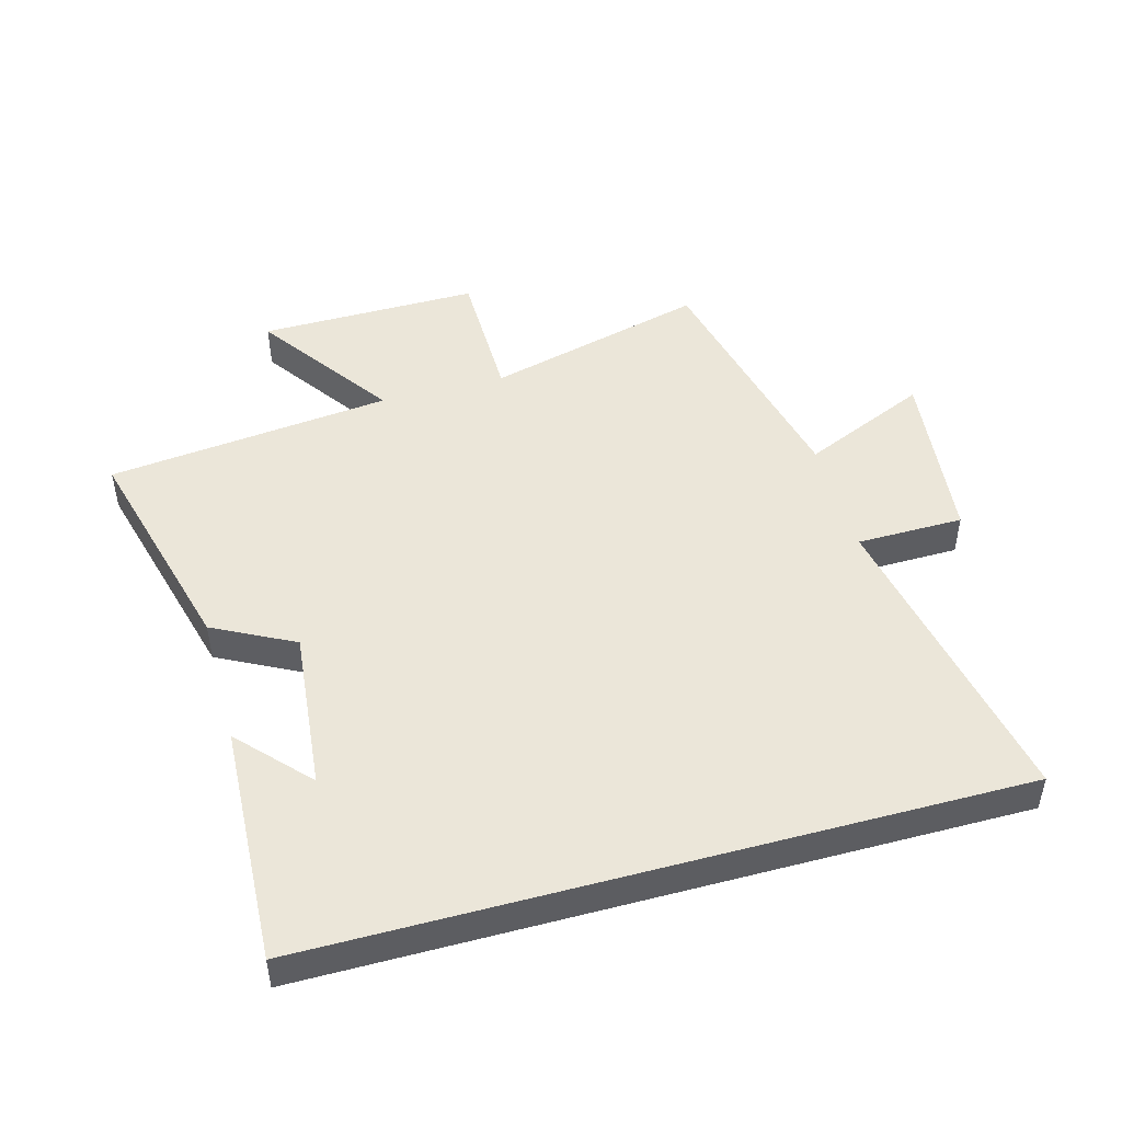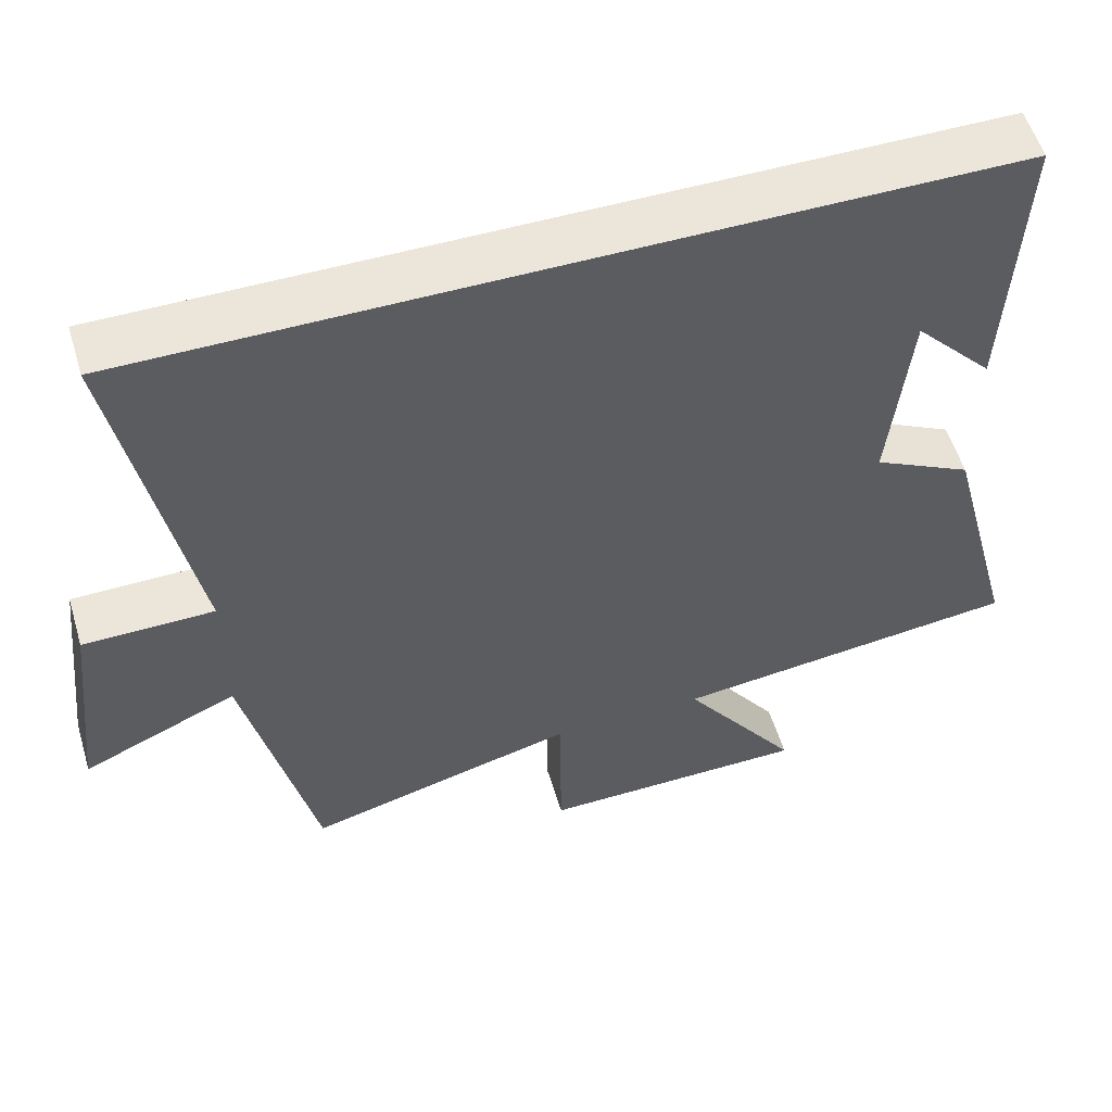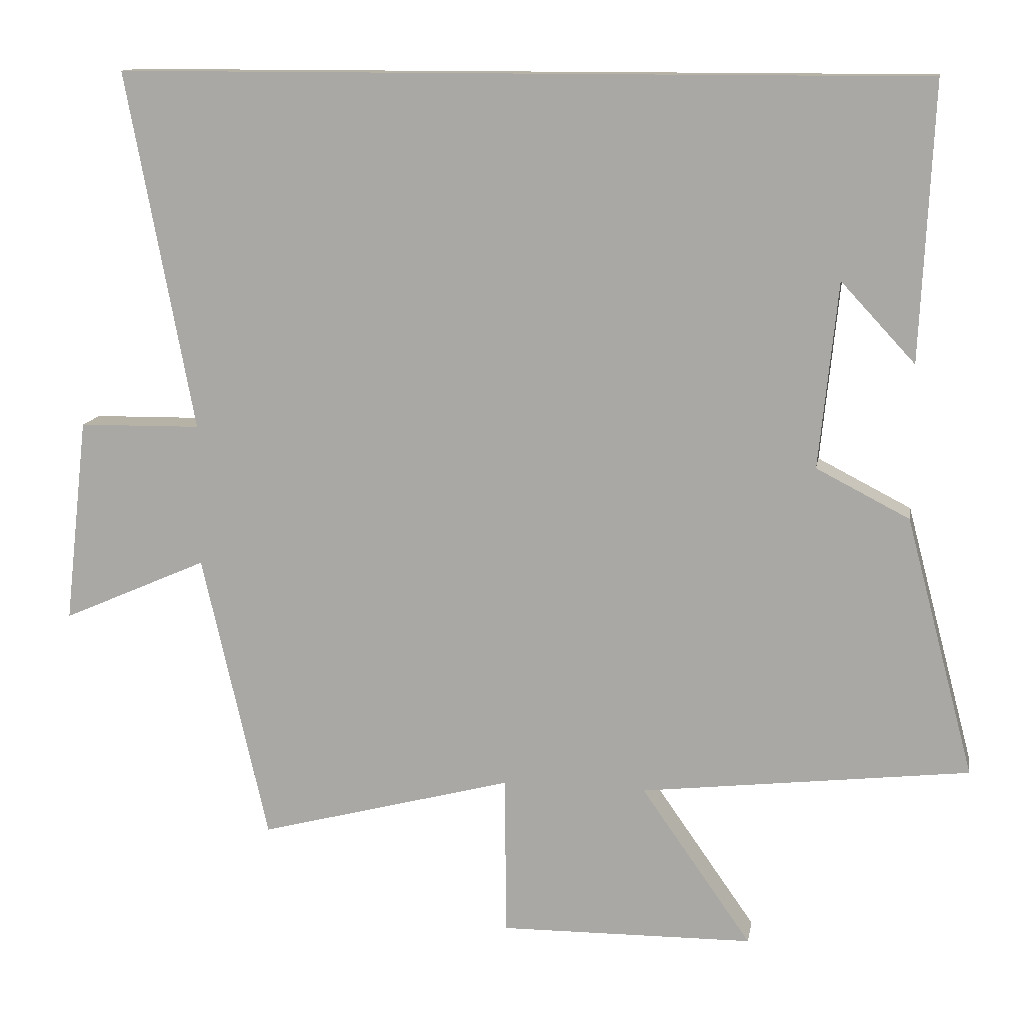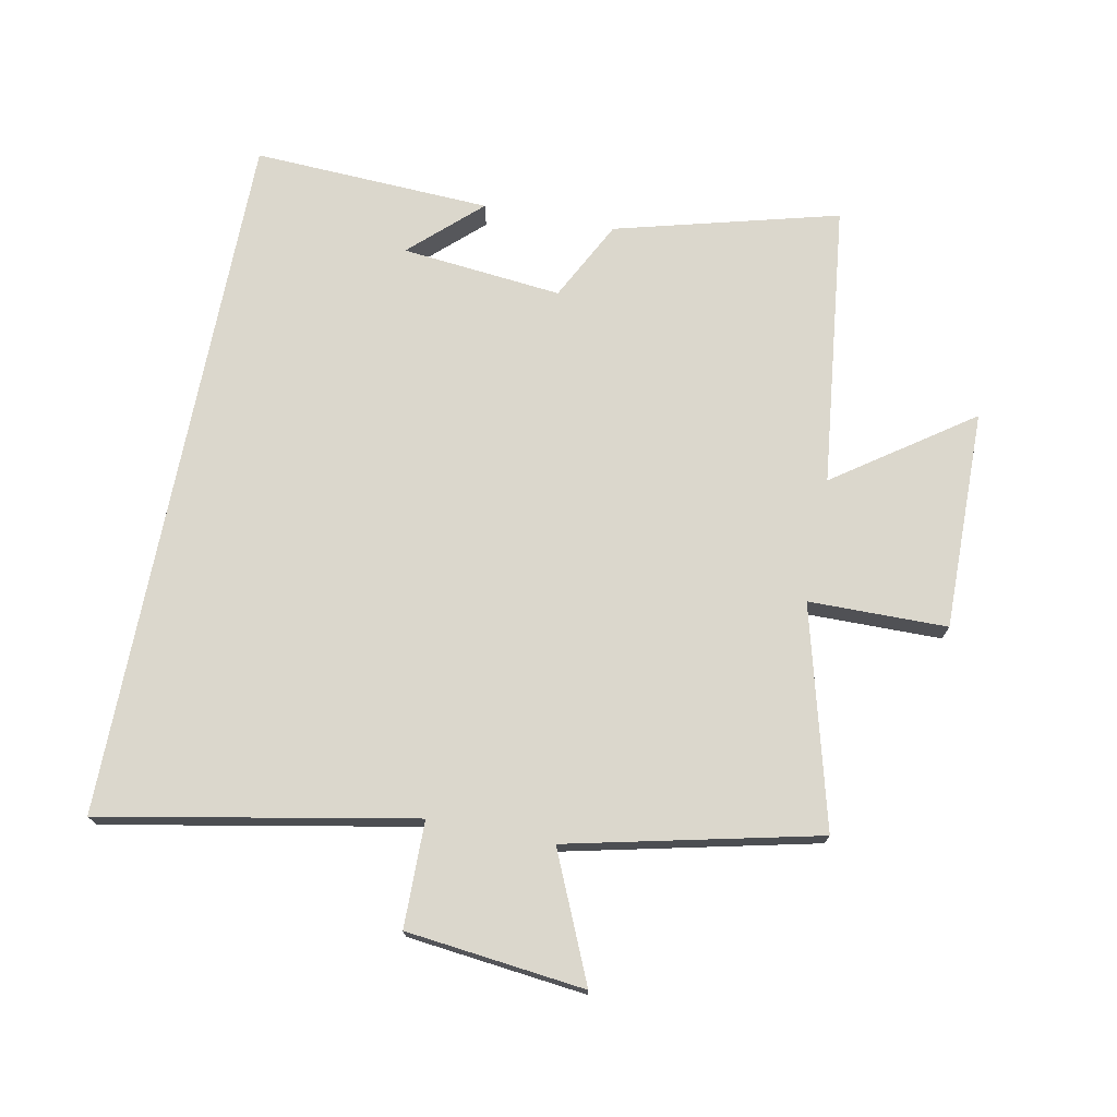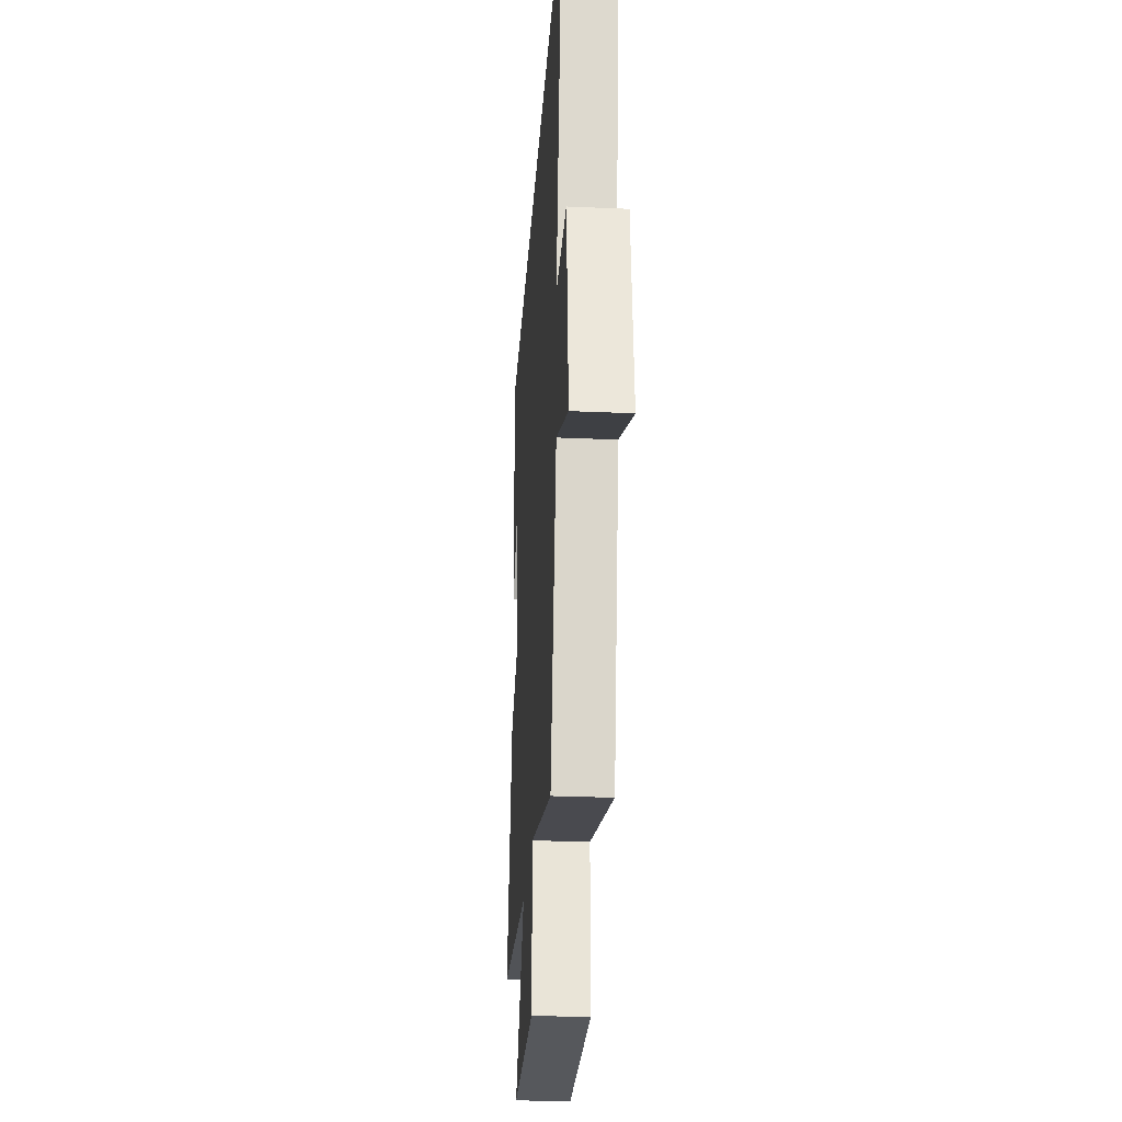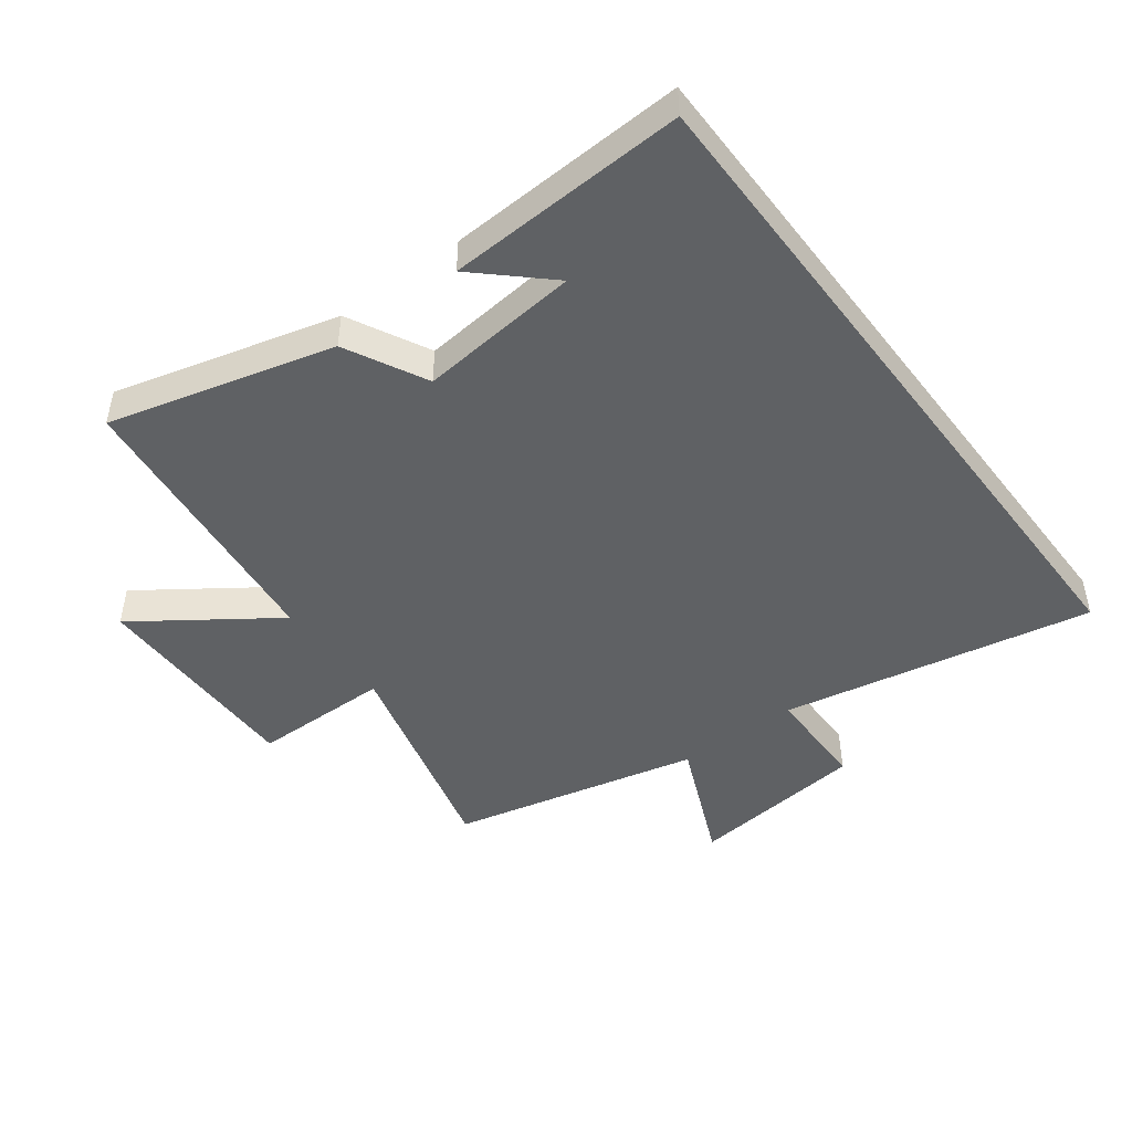
<metadata>
{"format":"obj","ext":"obj","renderer":"f3d","projection":"perspective","resolution":1024,"background":"white","views":[{"elev":47.9,"azim":-15.4,"up":"+Y"},{"elev":55.2,"azim":163.3,"up":"+Z"},{"elev":12.5,"azim":-170.3,"up":"+Z"},{"elev":73.2,"azim":101.1,"up":"+Y"},{"elev":-28.3,"azim":86.2,"up":"+Z"},{"elev":-46.6,"azim":-53.1,"up":"+Y"}]}
</metadata>
<code>
v 0.594 0.07 0.5
v 0.5 0.07 0.004
v 0.669 0.07 0.002
v 0.701 0.07 -0.282
v 0.5 0.07 -0.194
v 0.409 0.07 -0.592
v 0.058 0.07 -0.5
v 0.056 0.07 -0.721
v -0.294 0.07 -0.717
v -0.142 0.07 -0.5
v -0.594 0.07 -0.448
v -0.5 0.07 -0.092
v -0.372 0.07 -0.026
v -0.398 0.07 0.23
v -0.5 0.07 0.12
v -0.518 0.07 0.5
v 0.594 0 0.5
v 0.5 0 0.004
v 0.669 0 0.002
v 0.701 0 -0.282
v 0.5 0 -0.194
v 0.409 0 -0.592
v 0.058 0 -0.5
v 0.056 0 -0.721
v -0.294 0 -0.717
v -0.142 0 -0.5
v -0.594 0 -0.448
v -0.5 0 -0.092
v -0.372 0 -0.026
v -0.398 0 0.23
v -0.5 0 0.12
v -0.518 0 0.5
f 14 15 16
f 14 16 1 2
f 13 14 2
f 10 11 12 13
f 10 13 2 3
f 7 8 9 10
f 7 10 3
f 5 6 7
f 5 7 3
f 3 4 5
f 32 31 30
f 18 17 32 30
f 18 30 29
f 29 28 27 26
f 19 18 29 26
f 26 25 24 23
f 19 26 23
f 23 22 21
f 19 23 21
f 21 20 19
f 1 17 18 2
f 2 18 19 3
f 3 19 20 4
f 4 20 21 5
f 5 21 22 6
f 6 22 23 7
f 7 23 24 8
f 8 24 25 9
f 9 25 26 10
f 10 26 27 11
f 11 27 28 12
f 12 28 29 13
f 13 29 30 14
f 14 30 31 15
f 15 31 32 16
f 16 32 17 1

</code>
